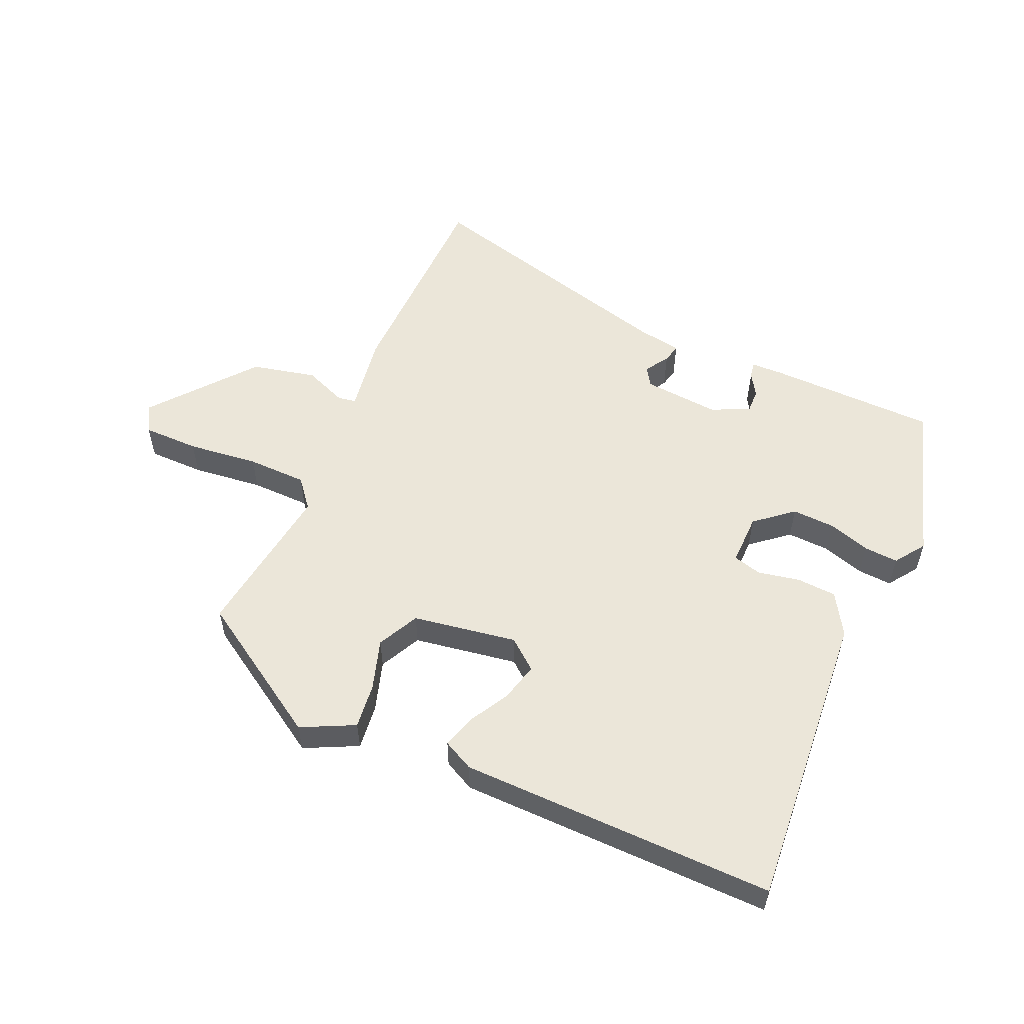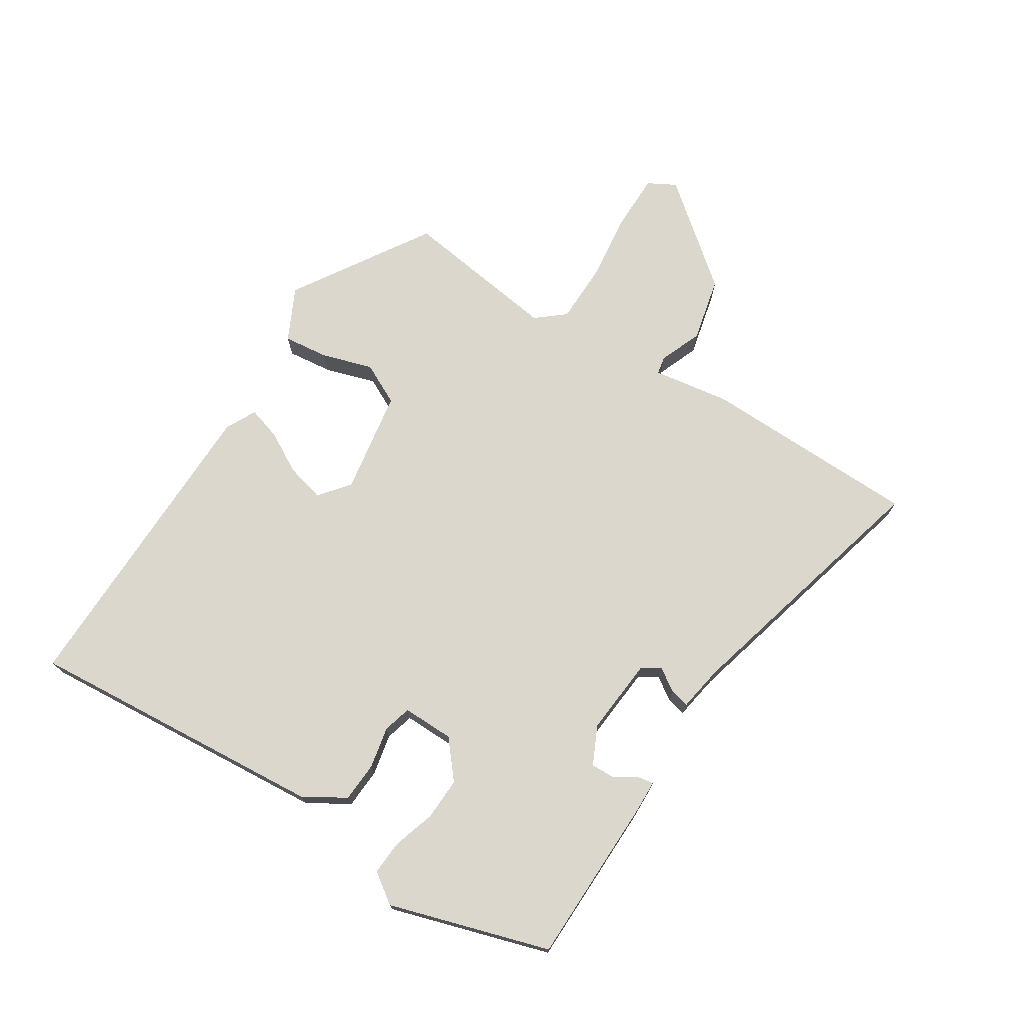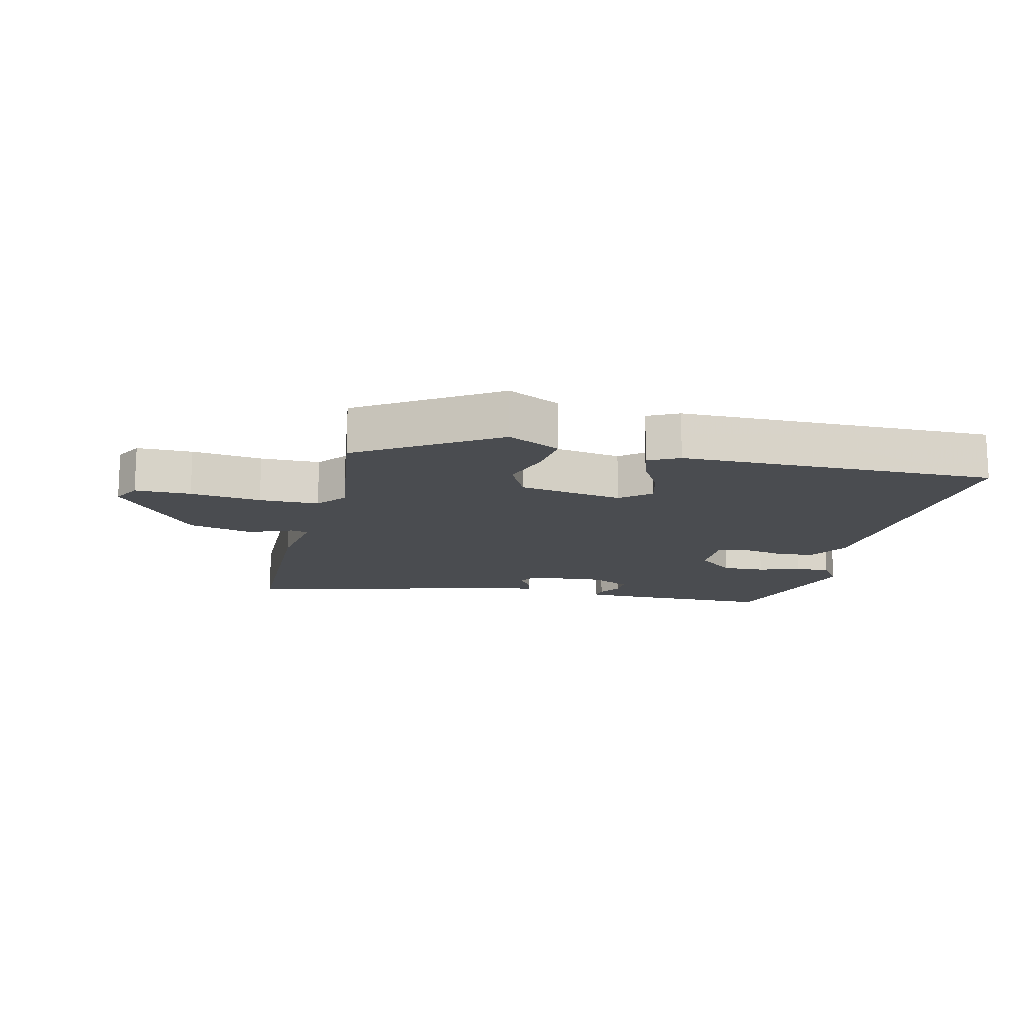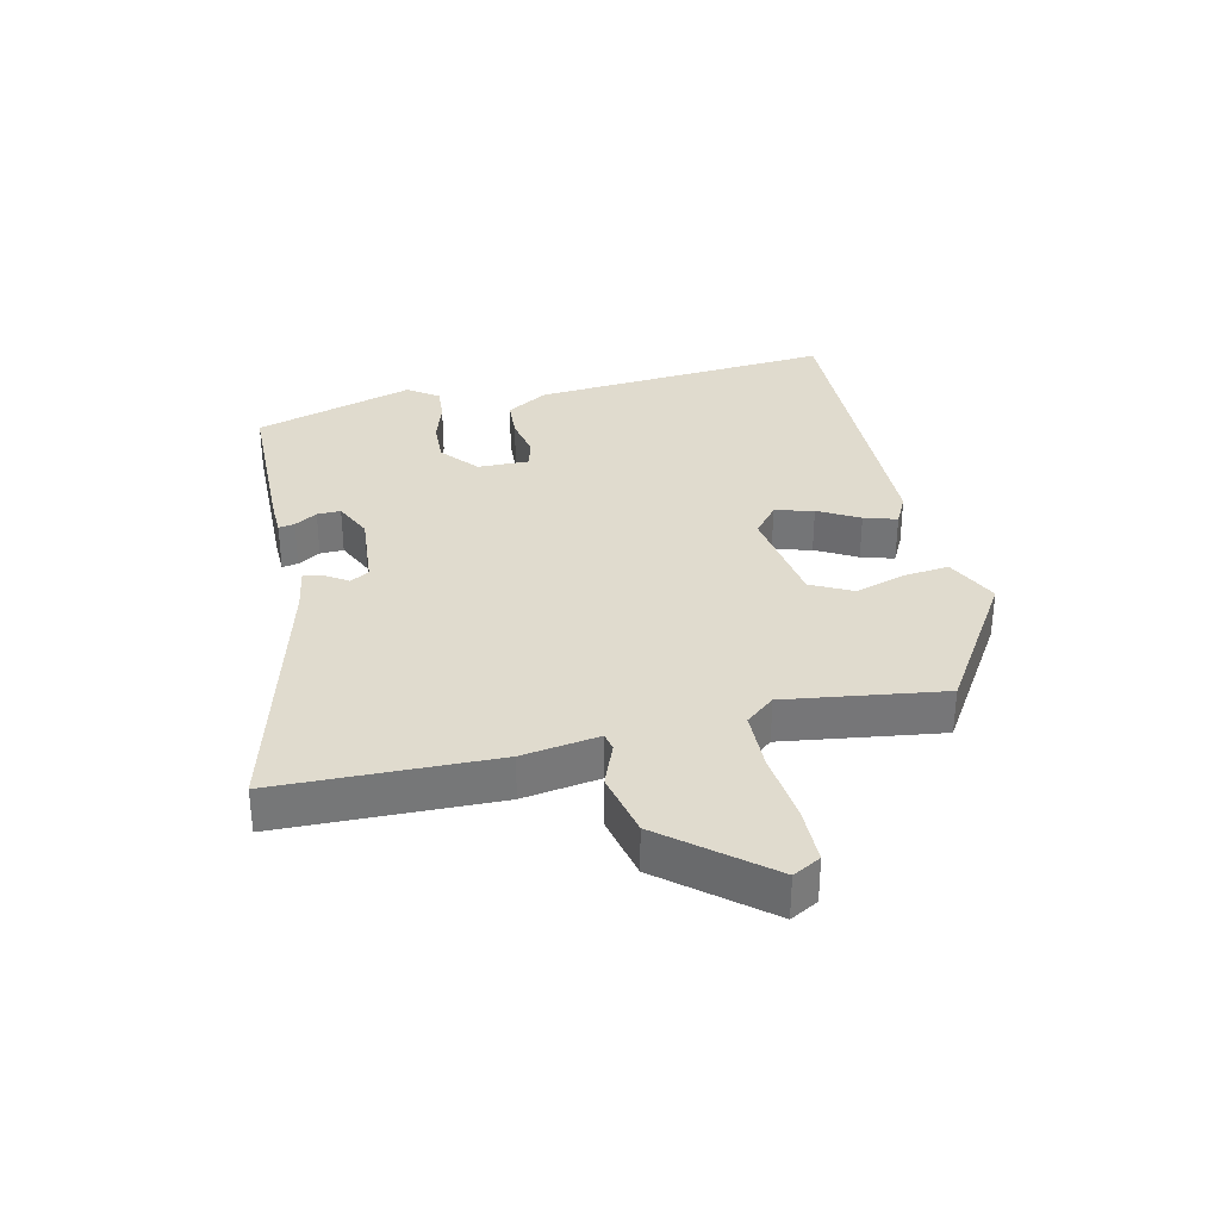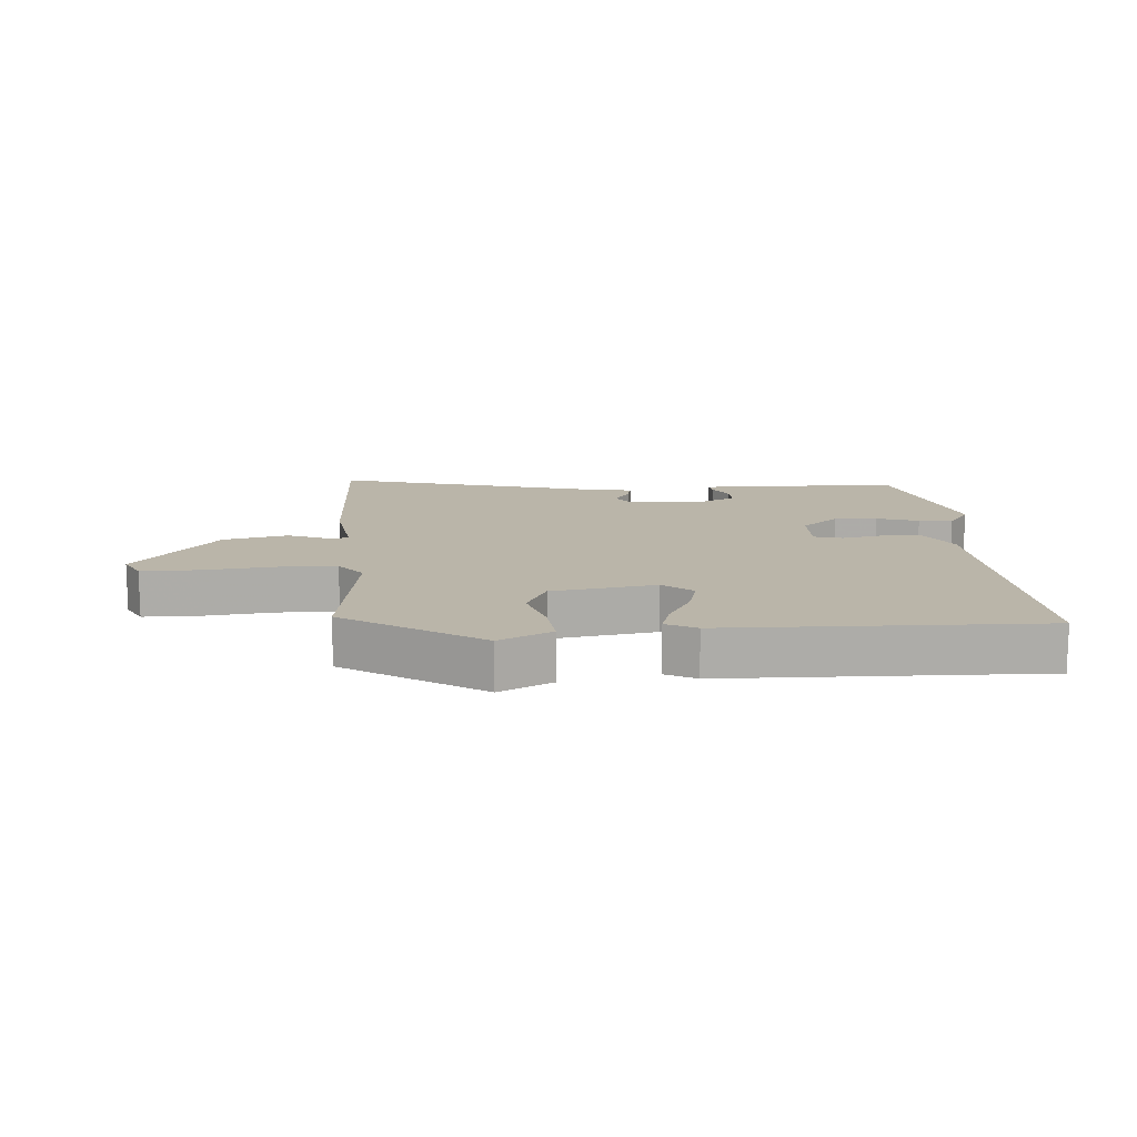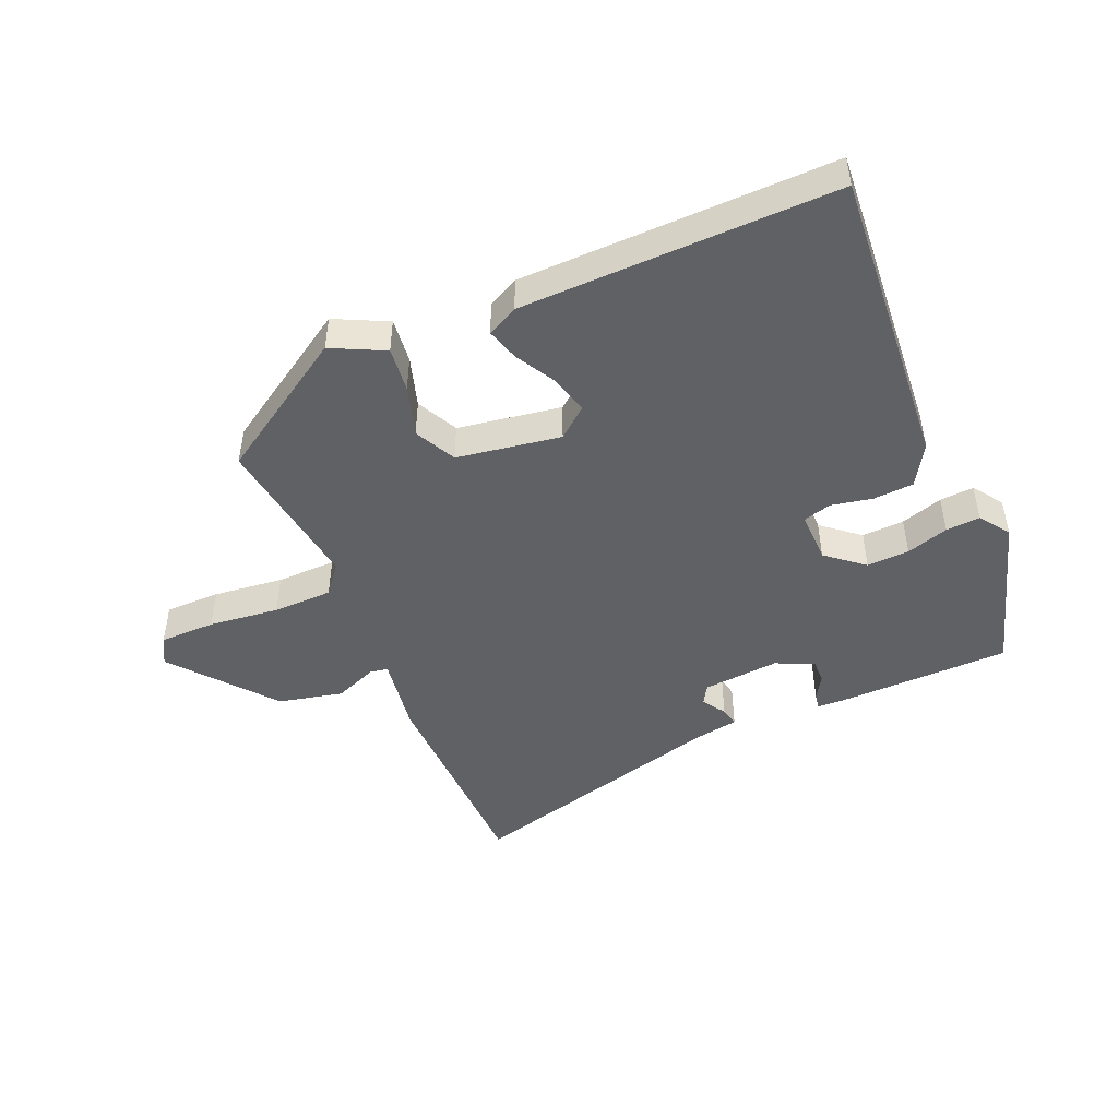
<metadata>
{"format":"obj","ext":"obj","renderer":"f3d","projection":"perspective","resolution":1024,"background":"white","views":[{"elev":55.2,"azim":25.3,"up":"+Y"},{"elev":73.1,"azim":123.9,"up":"+Y"},{"elev":-14.9,"azim":-11.9,"up":"+Y"},{"elev":33.4,"azim":-101.2,"up":"+Y"},{"elev":13.6,"azim":-2.2,"up":"+Y"},{"elev":-47.3,"azim":24.8,"up":"+Y"}]}
</metadata>
<code>
v 0.433 0.07 -0.475
v 0.167 0.07 -0.472
v 0.117 0.07 -0.469
v 0.122 0.07 -0.444
v 0.145 0.07 -0.409
v 0.147 0.07 -0.372
v 0.088 0.07 -0.342
v -0.033 0.07 -0.349
v -0.052 0.07 -0.378
v -0.029 0.07 -0.415
v -0.023 0.07 -0.445
v -0.094 0.07 -0.455
v -0.515 0.07 -0.554
v -0.513 0.07 -0.211
v -0.491 0.07 -0.09
v -0.519 0.07 -0.084
v -0.587 0.07 -0.109
v -0.688 0.07 -0.083
v -0.812 0.07 0.078
v -0.787 0.07 0.121
v -0.699 0.07 0.119
v -0.588 0.07 0.103
v -0.494 0.07 0.102
v -0.456 0.07 0.146
v -0.484 0.07 0.395
v -0.265 0.07 0.525
v -0.183 0.07 0.482
v -0.193 0.07 0.411
v -0.22 0.07 0.332
v -0.189 0.07 0.266
v -0.026 0.07 0.235
v 0.022 0.07 0.272
v 0.008 0.07 0.333
v -0.026 0.07 0.398
v -0.04 0.07 0.45
v 0.009 0.07 0.473
v 0.505 0.07 0.467
v 0.455 0.07 -0.006
v 0.414 0.07 -0.07
v 0.351 0.07 -0.072
v 0.286 0.07 -0.057
v 0.241 0.07 -0.068
v 0.24 0.07 -0.149
v 0.297 0.07 -0.199
v 0.364 0.07 -0.198
v 0.431 0.07 -0.179
v 0.485 0.07 -0.177
v 0.517 0.07 -0.225
v 0.433 0 -0.475
v 0.167 0 -0.472
v 0.117 0 -0.469
v 0.122 0 -0.444
v 0.145 0 -0.409
v 0.147 0 -0.372
v 0.088 0 -0.342
v -0.033 0 -0.349
v -0.052 0 -0.378
v -0.029 0 -0.415
v -0.023 0 -0.445
v -0.094 0 -0.455
v -0.515 0 -0.554
v -0.513 0 -0.211
v -0.491 0 -0.09
v -0.519 0 -0.084
v -0.587 0 -0.109
v -0.688 0 -0.083
v -0.812 0 0.078
v -0.787 0 0.121
v -0.699 0 0.119
v -0.588 0 0.103
v -0.494 0 0.102
v -0.456 0 0.146
v -0.484 0 0.395
v -0.265 0 0.525
v -0.183 0 0.482
v -0.193 0 0.411
v -0.22 0 0.332
v -0.189 0 0.266
v -0.026 0 0.235
v 0.022 0 0.272
v 0.008 0 0.333
v -0.026 0 0.398
v -0.04 0 0.45
v 0.009 0 0.473
v 0.505 0 0.467
v 0.455 0 -0.006
v 0.414 0 -0.07
v 0.351 0 -0.072
v 0.286 0 -0.057
v 0.241 0 -0.068
v 0.24 0 -0.149
v 0.297 0 -0.199
v 0.364 0 -0.198
v 0.431 0 -0.179
v 0.485 0 -0.177
v 0.517 0 -0.225
f 3 4 5
f 2 3 5
f 1 2 5
f 48 1 5
f 47 48 5
f 46 47 5
f 45 46 5
f 44 45 5 6
f 43 44 6 7
f 42 43 7 8
f 39 40 41
f 38 39 41
f 37 38 41
f 36 37 41
f 35 36 41
f 34 35 41
f 33 34 41
f 32 33 41 42
f 31 32 42 8
f 27 28 29
f 26 27 29
f 25 26 29
f 24 25 29
f 23 24 29 30
f 20 21 22
f 19 20 22
f 18 19 22
f 17 18 22
f 16 17 22
f 15 16 22 23
f 12 13 14 15
f 12 15 23
f 11 12 23
f 10 11 23
f 9 10 23
f 23 30 31
f 9 23 31
f 8 9 31
f 53 52 51
f 53 51 50
f 53 50 49
f 53 49 96
f 53 96 95
f 53 95 94
f 53 94 93
f 54 53 93 92
f 55 54 92 91
f 56 55 91 90
f 89 88 87
f 89 87 86
f 89 86 85
f 89 85 84
f 89 84 83
f 89 83 82
f 89 82 81
f 90 89 81 80
f 56 90 80 79
f 77 76 75
f 77 75 74
f 77 74 73
f 77 73 72
f 78 77 72 71
f 70 69 68
f 70 68 67
f 70 67 66
f 70 66 65
f 70 65 64
f 71 70 64 63
f 63 62 61 60
f 71 63 60
f 71 60 59
f 71 59 58
f 71 58 57
f 79 78 71
f 79 71 57
f 79 57 56
f 1 49 50 2
f 2 50 51 3
f 3 51 52 4
f 4 52 53 5
f 5 53 54 6
f 6 54 55 7
f 7 55 56 8
f 8 56 57 9
f 9 57 58 10
f 10 58 59 11
f 11 59 60 12
f 12 60 61 13
f 13 61 62 14
f 14 62 63 15
f 15 63 64 16
f 16 64 65 17
f 17 65 66 18
f 18 66 67 19
f 19 67 68 20
f 20 68 69 21
f 21 69 70 22
f 22 70 71 23
f 23 71 72 24
f 24 72 73 25
f 25 73 74 26
f 26 74 75 27
f 27 75 76 28
f 28 76 77 29
f 29 77 78 30
f 30 78 79 31
f 31 79 80 32
f 32 80 81 33
f 33 81 82 34
f 34 82 83 35
f 35 83 84 36
f 36 84 85 37
f 37 85 86 38
f 38 86 87 39
f 39 87 88 40
f 40 88 89 41
f 41 89 90 42
f 42 90 91 43
f 43 91 92 44
f 44 92 93 45
f 45 93 94 46
f 46 94 95 47
f 47 95 96 48
f 48 96 49 1

</code>
